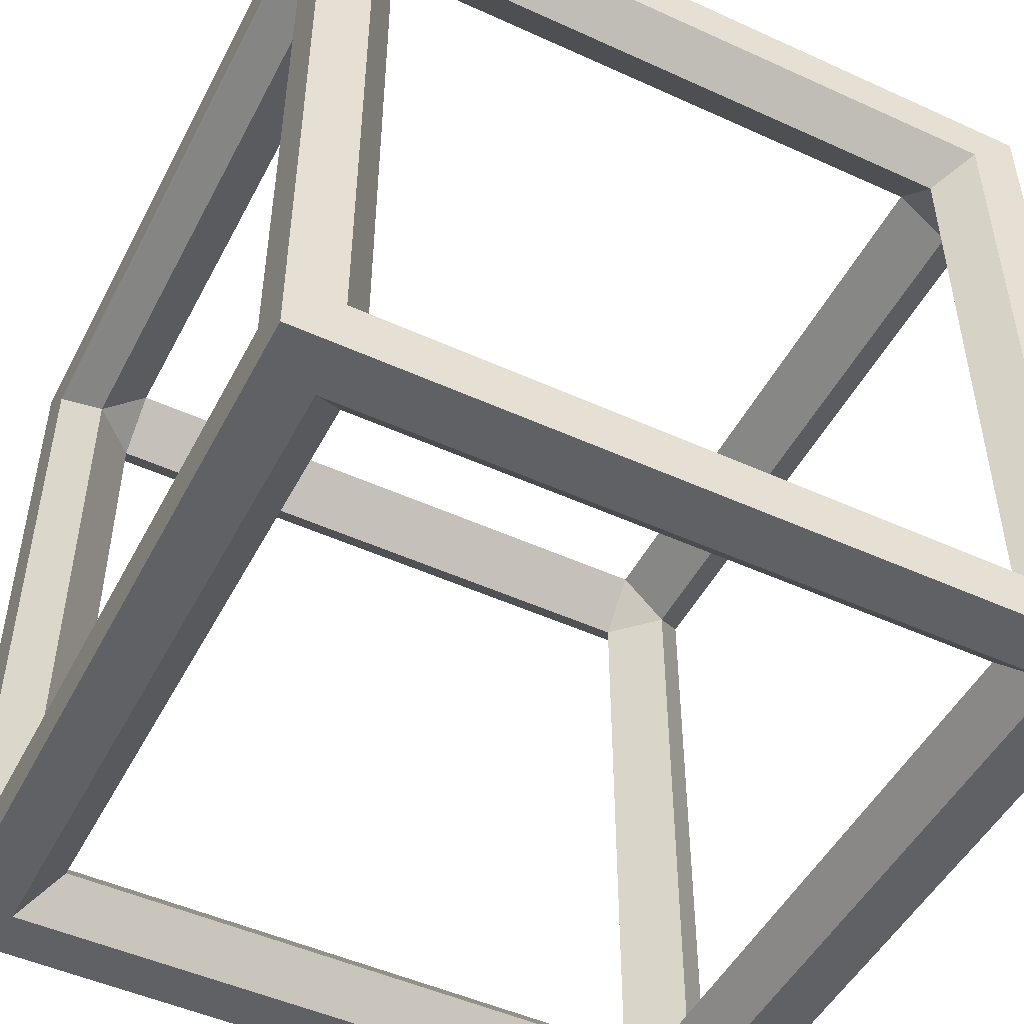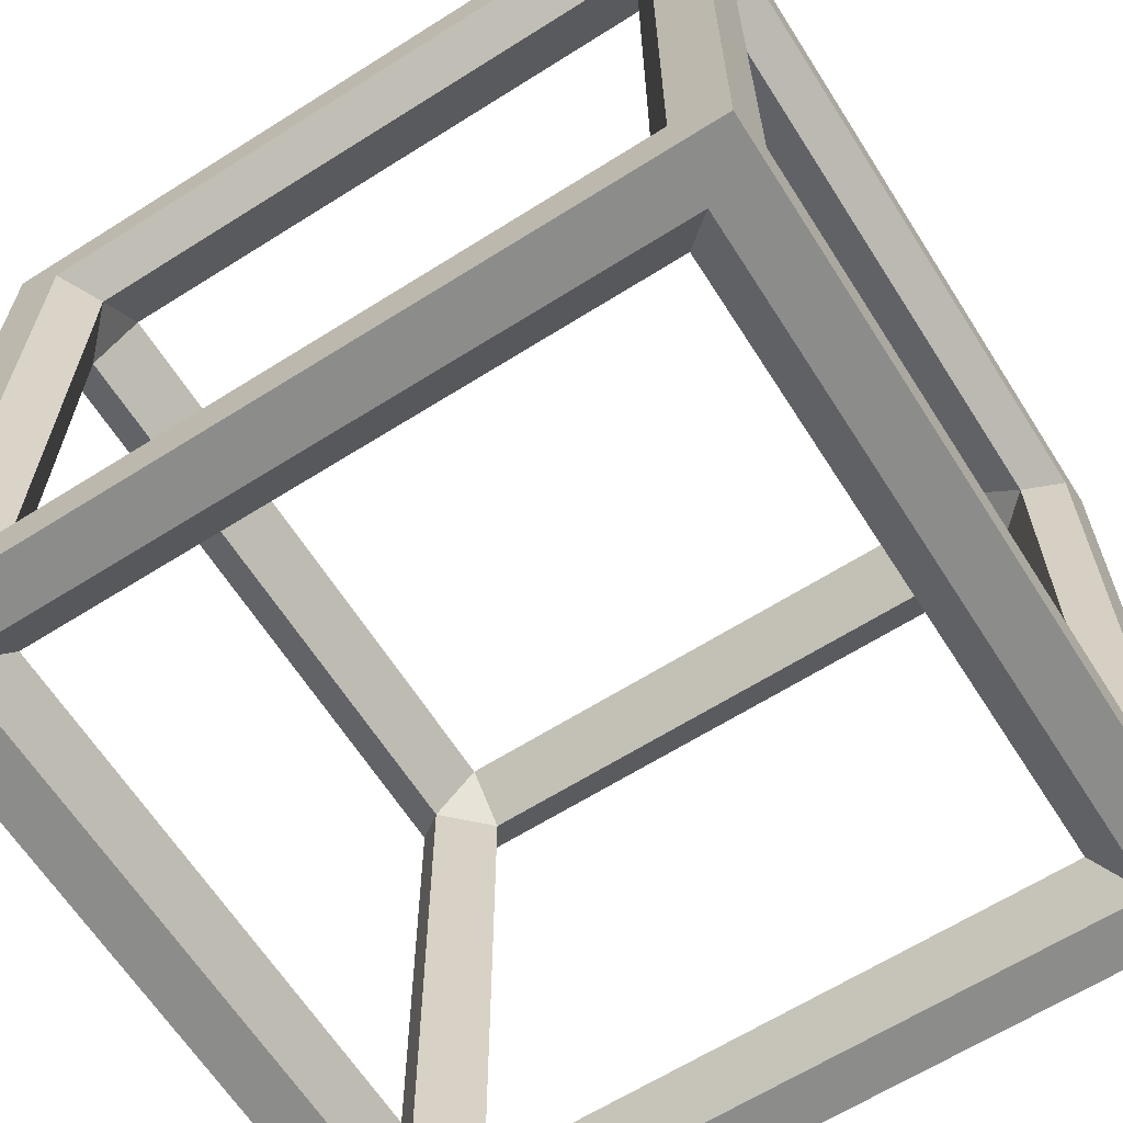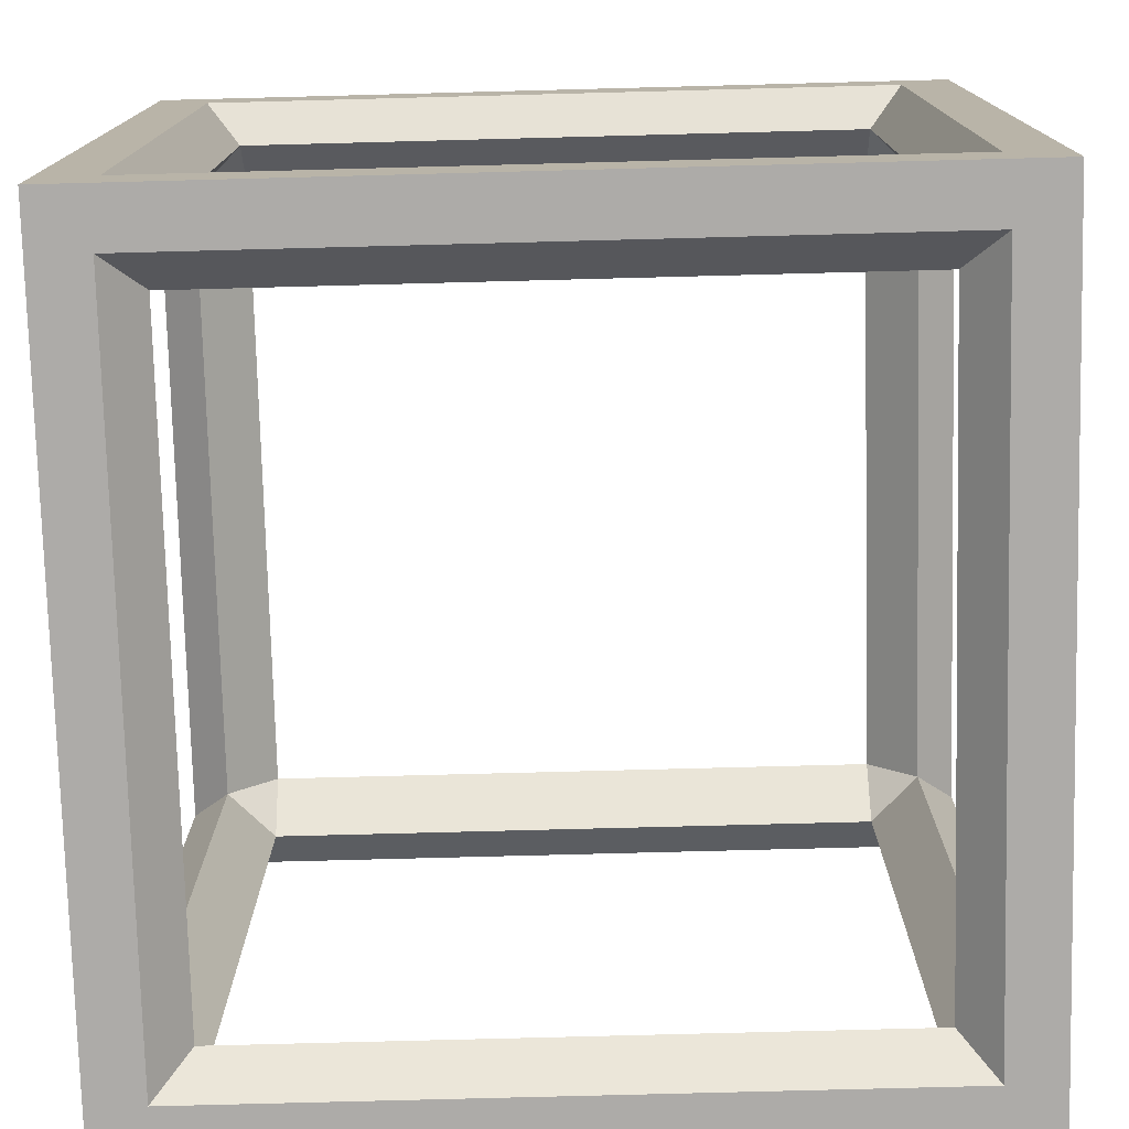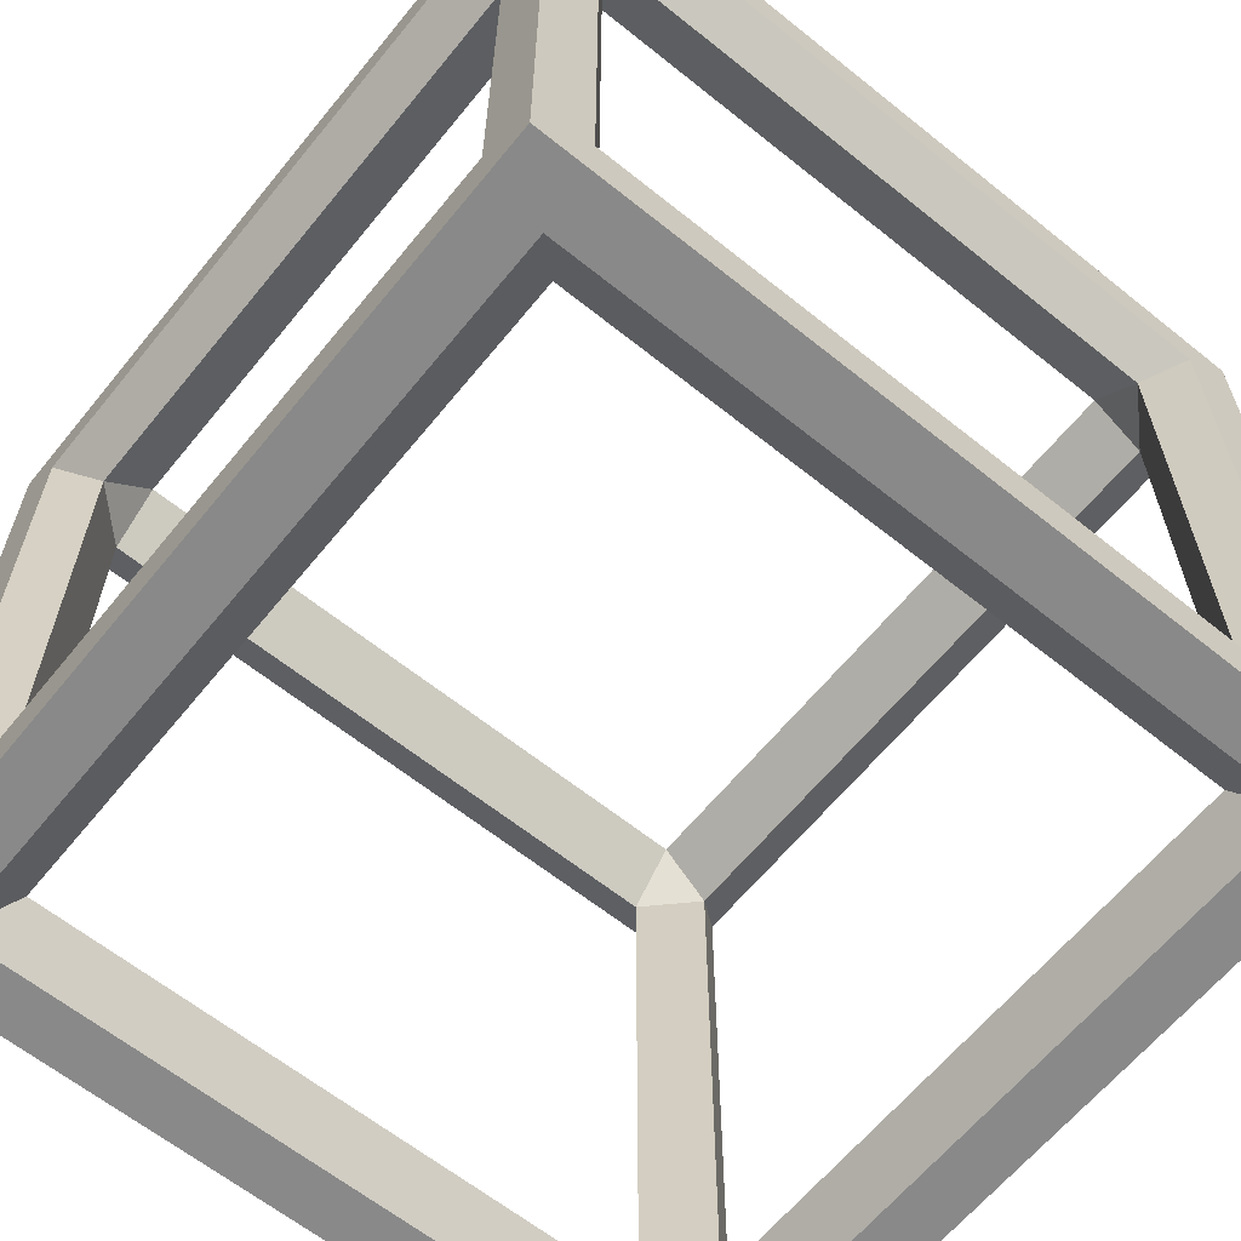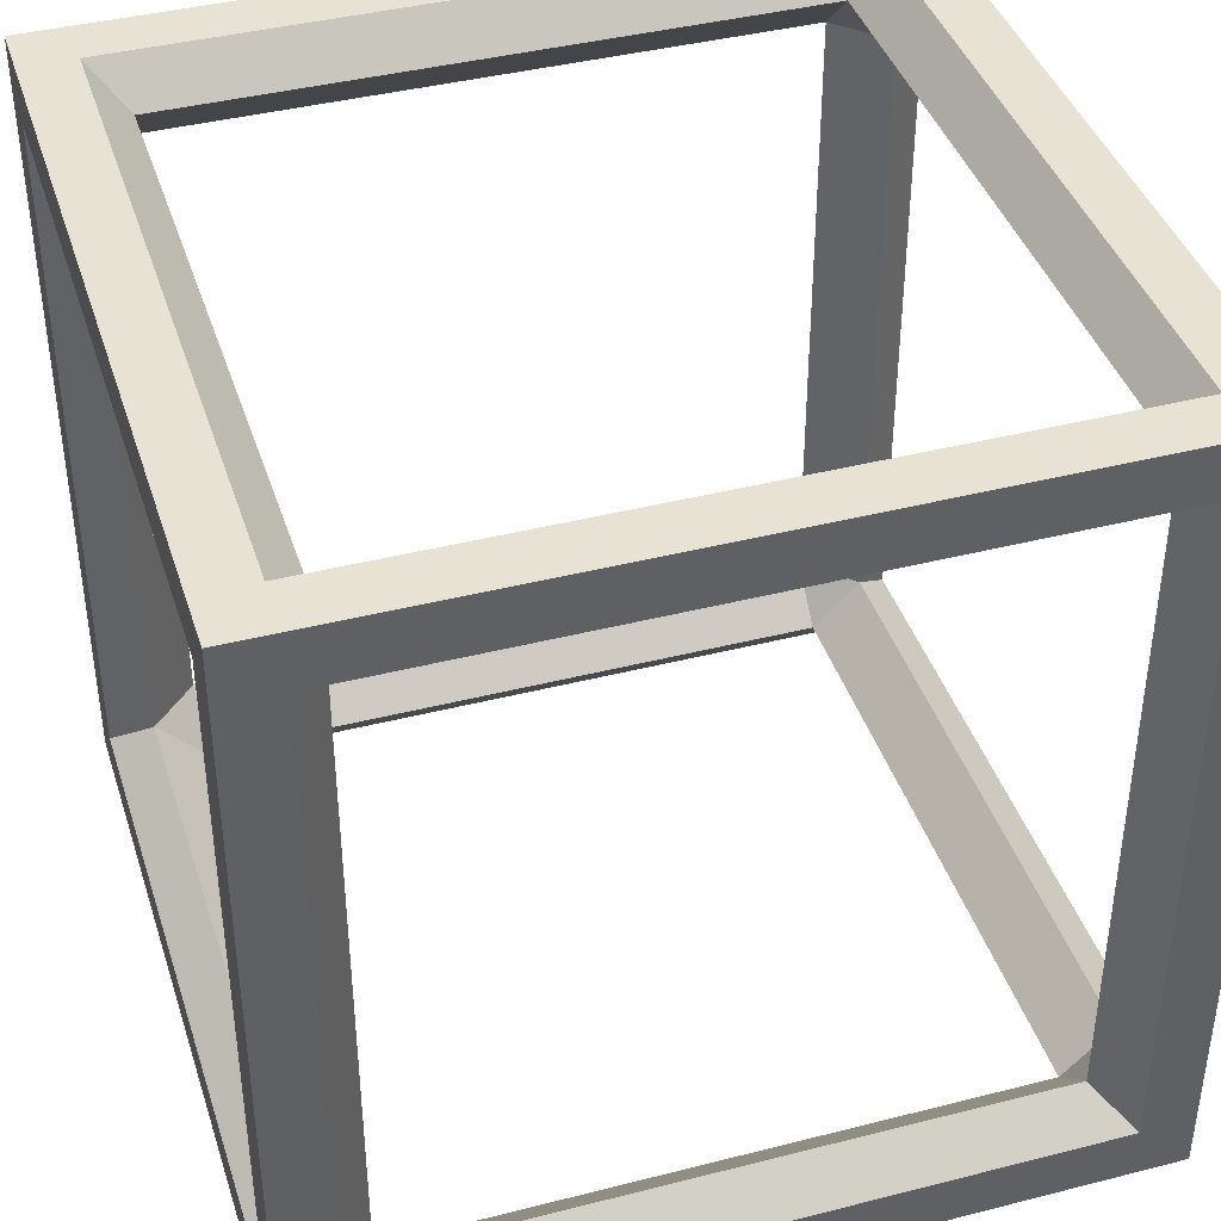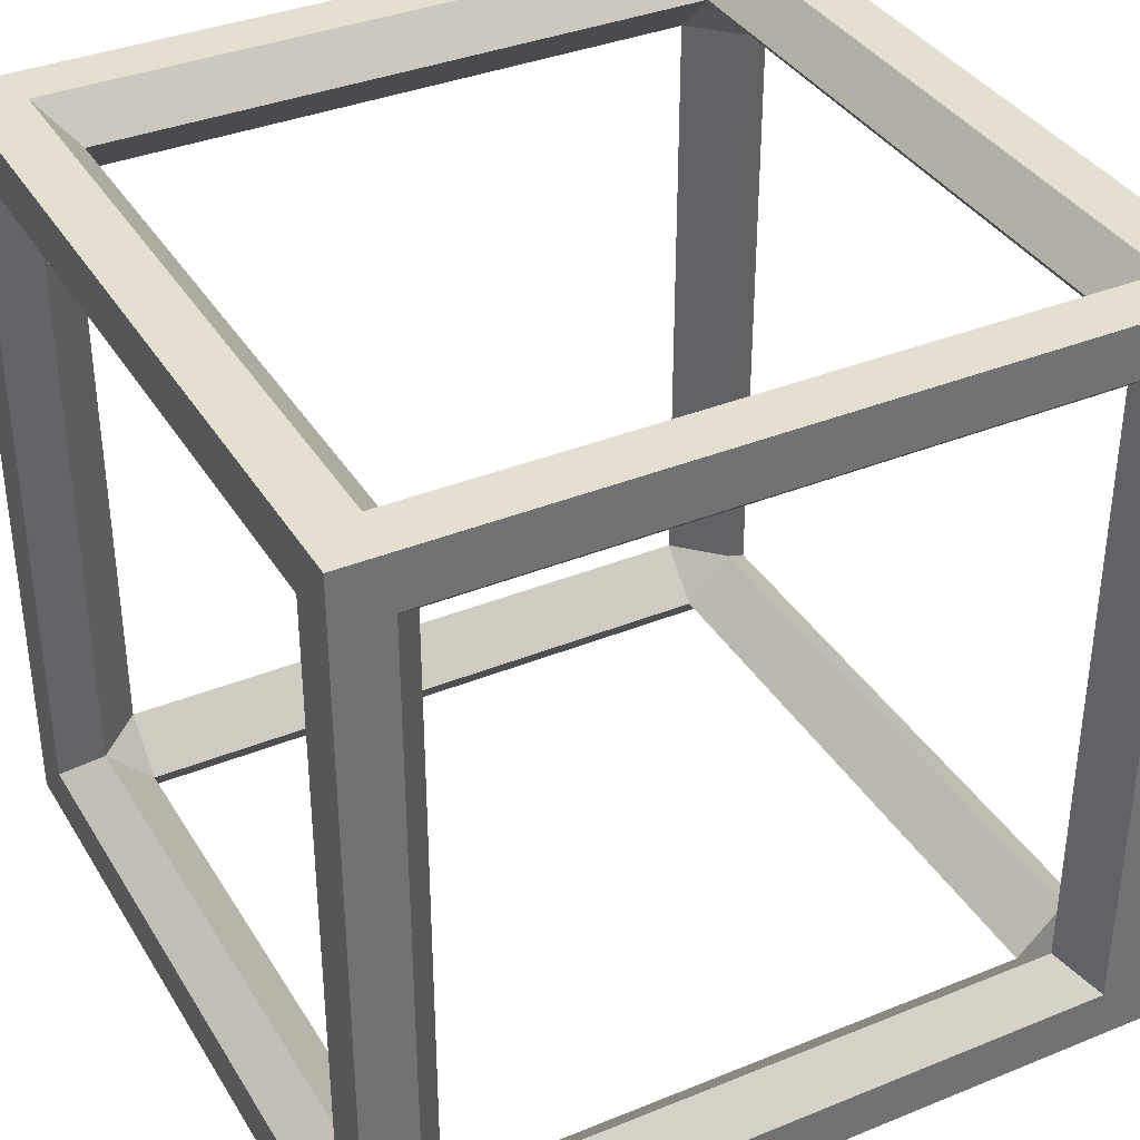
<metadata>
{"format":"obj","ext":"obj","renderer":"f3d","projection":"perspective","resolution":1024,"background":"white","views":[{"elev":-49.2,"azim":-26.8,"up":"+Y"},{"elev":-64.1,"azim":122.5,"up":"+Z"},{"elev":-76.5,"azim":-88.5,"up":"+Y"},{"elev":-63.0,"azim":-129.1,"up":"+Z"},{"elev":40.8,"azim":-17.3,"up":"+Y"},{"elev":36.7,"azim":62.2,"up":"+Y"}]}
</metadata>
<code>
o Cube
v -0.75 -0.75 0.75
v -0.75 0.75 0.75
v -0.75 -0.75 -0.75
v -0.75 0.75 -0.75
v 0.75 -0.75 0.75
v 0.75 0.75 0.75
v 0.75 -0.75 -0.75
v 0.75 0.75 -0.75
v -0.75 -0.65 0.65
v -0.75 0.65 0.65
v -0.75 0.65 -0.65
v -0.75 -0.65 -0.65
v -0.65 -0.65 -0.75
v -0.65 0.65 -0.75
v 0.65 0.65 -0.75
v 0.65 -0.65 -0.75
v 0.75 -0.65 -0.65
v 0.75 0.65 -0.65
v 0.75 0.65 0.65
v 0.75 -0.65 0.65
v 0.65 -0.65 0.75
v 0.65 0.65 0.75
v -0.65 0.65 0.75
v -0.65 -0.65 0.75
v -0.65 -0.75 -0.65
v 0.65 -0.75 -0.65
v 0.65 -0.75 0.65
v -0.65 -0.75 0.65
v 0.65 0.75 -0.65
v -0.65 0.75 -0.65
v -0.65 0.75 0.65
v 0.65 0.75 0.65
v -0.75 -0.65 0.65
v -0.75 0.65 0.65
v -0.75 0.65 -0.65
v -0.75 -0.65 -0.65
v -0.65 -0.65 -0.75
v -0.65 0.65 -0.75
v 0.65 0.65 -0.75
v 0.65 -0.65 -0.75
v 0.75 -0.65 -0.65
v 0.75 0.65 -0.65
v 0.75 0.65 0.65
v 0.75 -0.65 0.65
v 0.65 -0.65 0.75
v 0.65 0.65 0.75
v -0.65 0.65 0.75
v -0.65 -0.65 0.75
v -0.65 -0.75 -0.65
v 0.65 -0.75 -0.65
v 0.65 -0.75 0.65
v -0.65 -0.75 0.65
v 0.65 0.75 -0.65
v -0.65 0.75 -0.65
v -0.65 0.75 0.65
v 0.65 0.75 0.65
v -0.675 -0.585 0.585
v -0.675 0.585 0.585
v -0.675 0.585 -0.585
v -0.675 -0.585 -0.585
v -0.585 -0.585 -0.675
v -0.585 0.585 -0.675
v 0.585 0.585 -0.675
v 0.585 -0.585 -0.675
v 0.675 -0.585 -0.585
v 0.675 0.585 -0.585
v 0.675 0.585 0.585
v 0.675 -0.585 0.585
v 0.585 -0.585 0.675
v 0.585 0.585 0.675
v -0.585 0.585 0.675
v -0.585 -0.585 0.675
v -0.585 -0.675 -0.585
v 0.585 -0.675 -0.585
v 0.585 -0.675 0.585
v -0.585 -0.675 0.585
v 0.585 0.675 -0.585
v -0.585 0.675 -0.585
v -0.585 0.675 0.585
v 0.585 0.675 0.585
f 21 22 46 45
f 16 13 37 40
f 17 18 42 41
f 12 9 33 36
f 13 14 38 37
f 9 10 34 33
f 1 2 10 9
f 2 4 11 10
f 4 3 12 11
f 3 1 9 12
f 3 4 14 13
f 4 8 15 14
f 8 7 16 15
f 7 3 13 16
f 7 8 18 17
f 8 6 19 18
f 6 5 20 19
f 5 7 17 20
f 5 6 22 21
f 6 2 23 22
f 2 1 24 23
f 1 5 21 24
f 3 7 26 25
f 7 5 27 26
f 5 1 28 27
f 1 3 25 28
f 8 4 30 29
f 4 2 31 30
f 2 6 32 31
f 6 8 29 32
f 51 52 76 75
f 37 38 62 61
f 43 44 68 67
f 50 51 75 74
f 35 36 60 59
f 42 43 67 66
f 10 11 35 34
f 20 17 41 44
f 25 26 50 49
f 14 15 39 38
f 24 21 45 48
f 29 30 54 53
f 11 12 36 35
f 18 19 43 42
f 28 25 49 52
f 15 16 40 39
f 22 23 47 46
f 32 29 53 56
f 19 20 44 43
f 26 27 51 50
f 23 24 48 47
f 30 31 55 54
f 27 28 52 51
f 31 32 56 55
f 45 46 70 69
f 40 37 61 64
f 53 54 78 77
f 48 45 69 72
f 38 39 63 62
f 56 53 77 80
f 46 47 71 70
f 39 40 64 63
f 54 55 79 78
f 33 34 58 57
f 47 48 72 71
f 41 42 66 65
f 55 56 80 79
f 36 33 57 60
f 49 50 74 73
f 44 41 65 68
f 34 35 59 58
f 52 49 73 76
f 65 64 74
f 61 60 73
f 61 73 74 64
f 62 59 78
f 79 58 71
f 80 67 70
f 63 66 77
f 63 77 78 62
f 59 78 79 58
f 71 79 80 70
f 67 80 77 66
f 60 61 62 59
f 64 65 66 63
f 75 68 69
f 68 69 70 67
f 76 57 72
f 58 71 72 57
f 57 76 73 60
f 65 74 75 68
f 69 75 76 72

</code>
